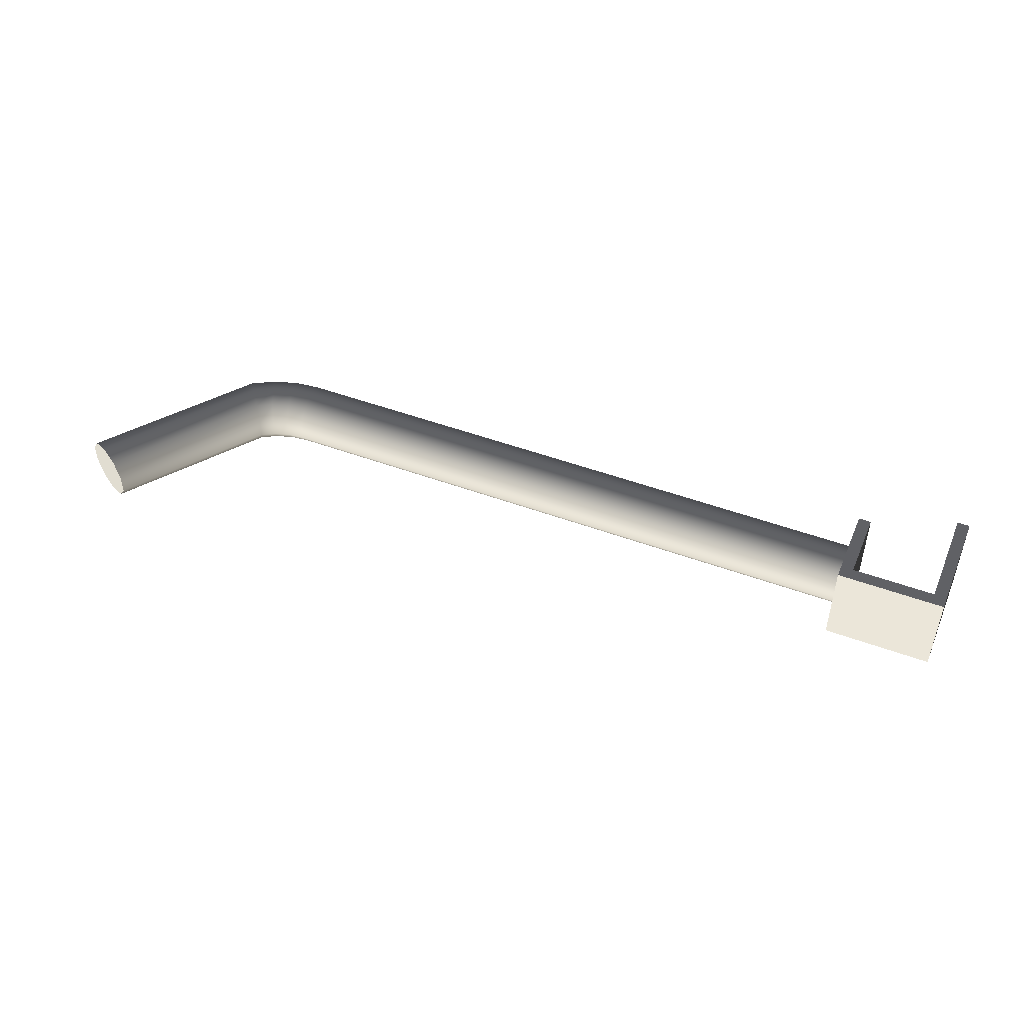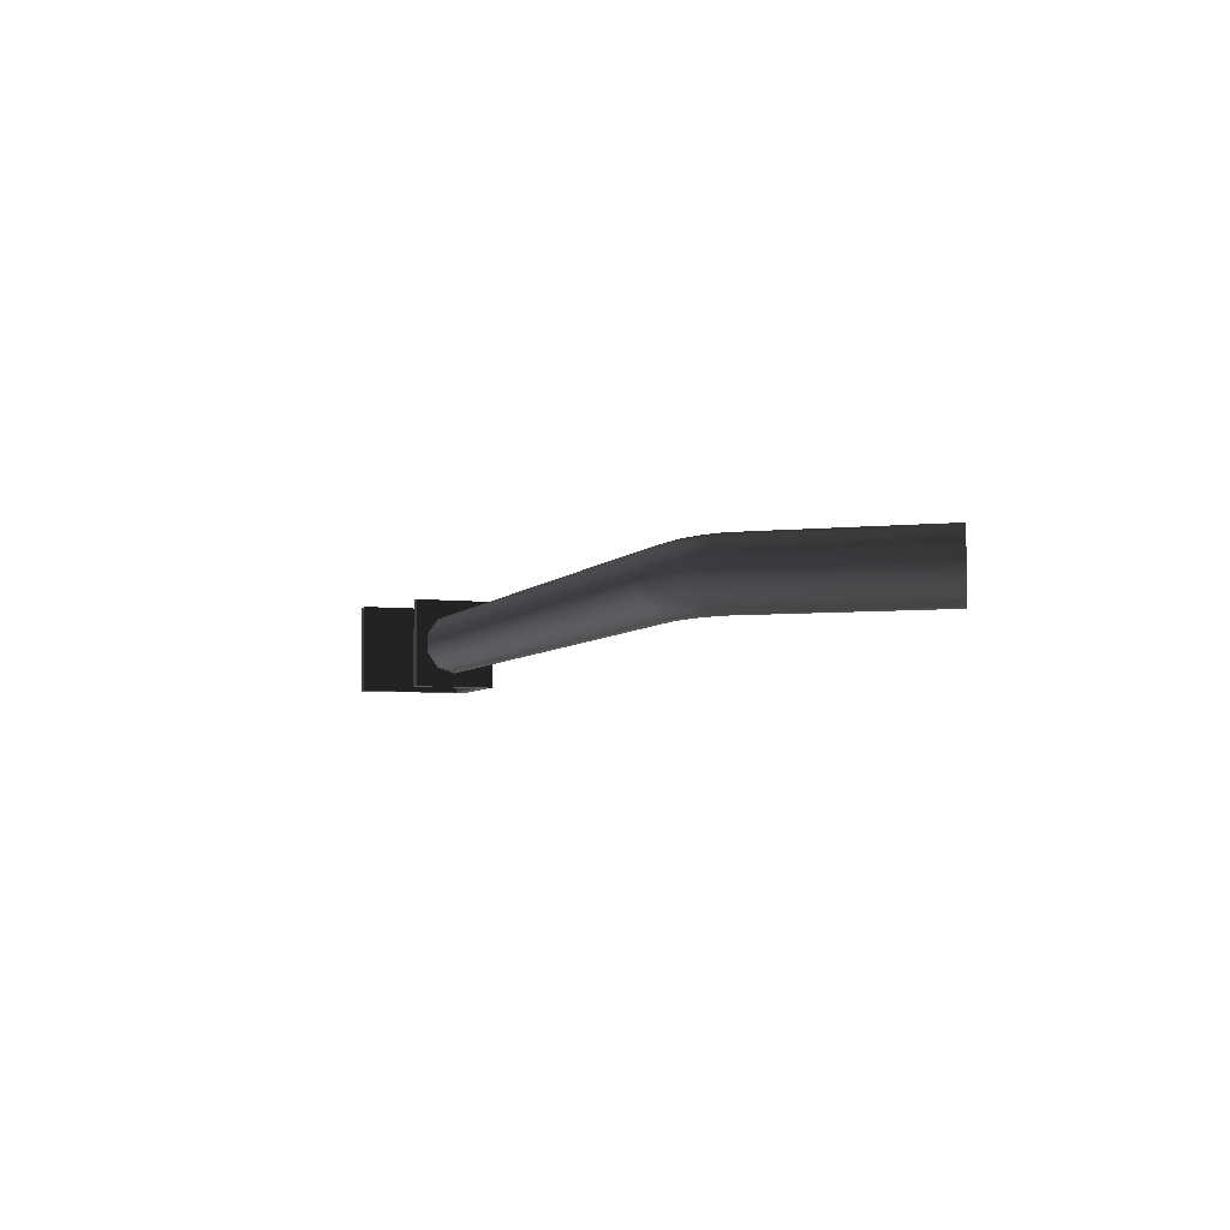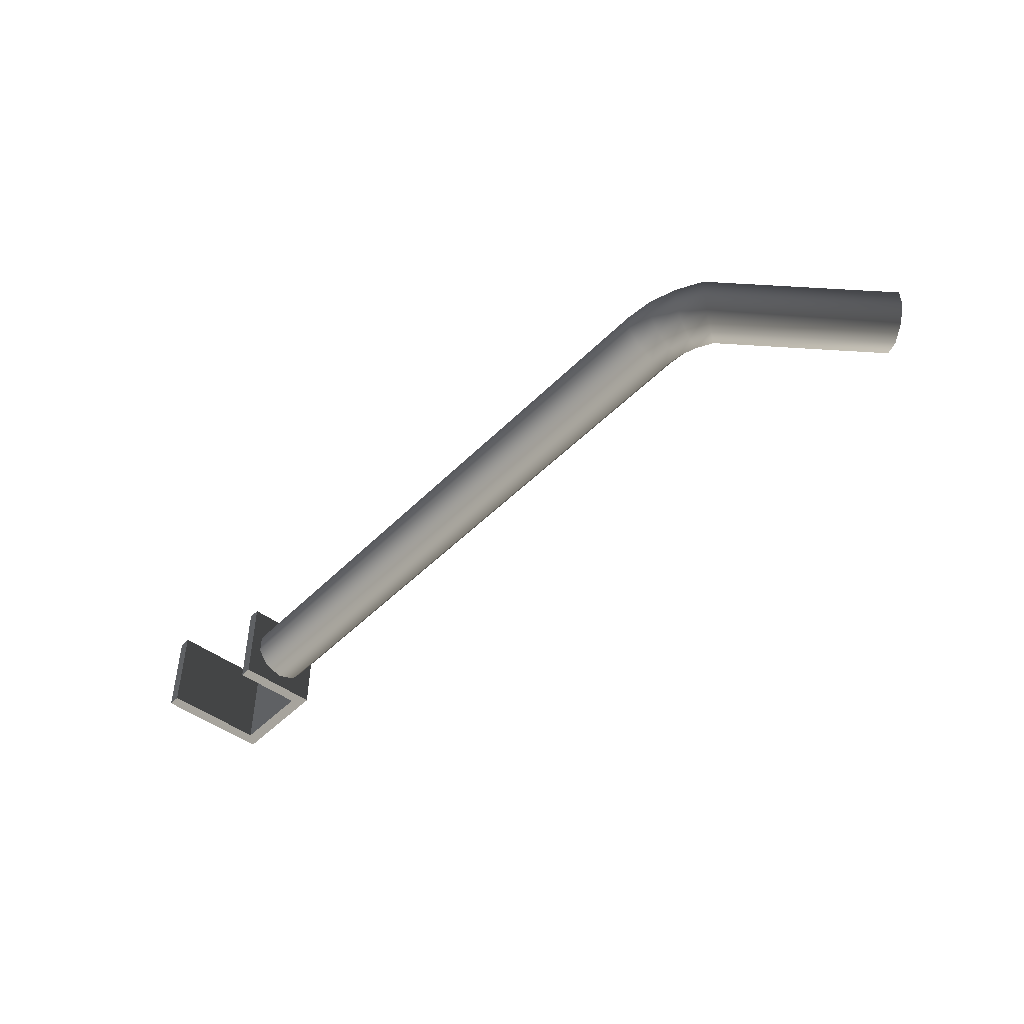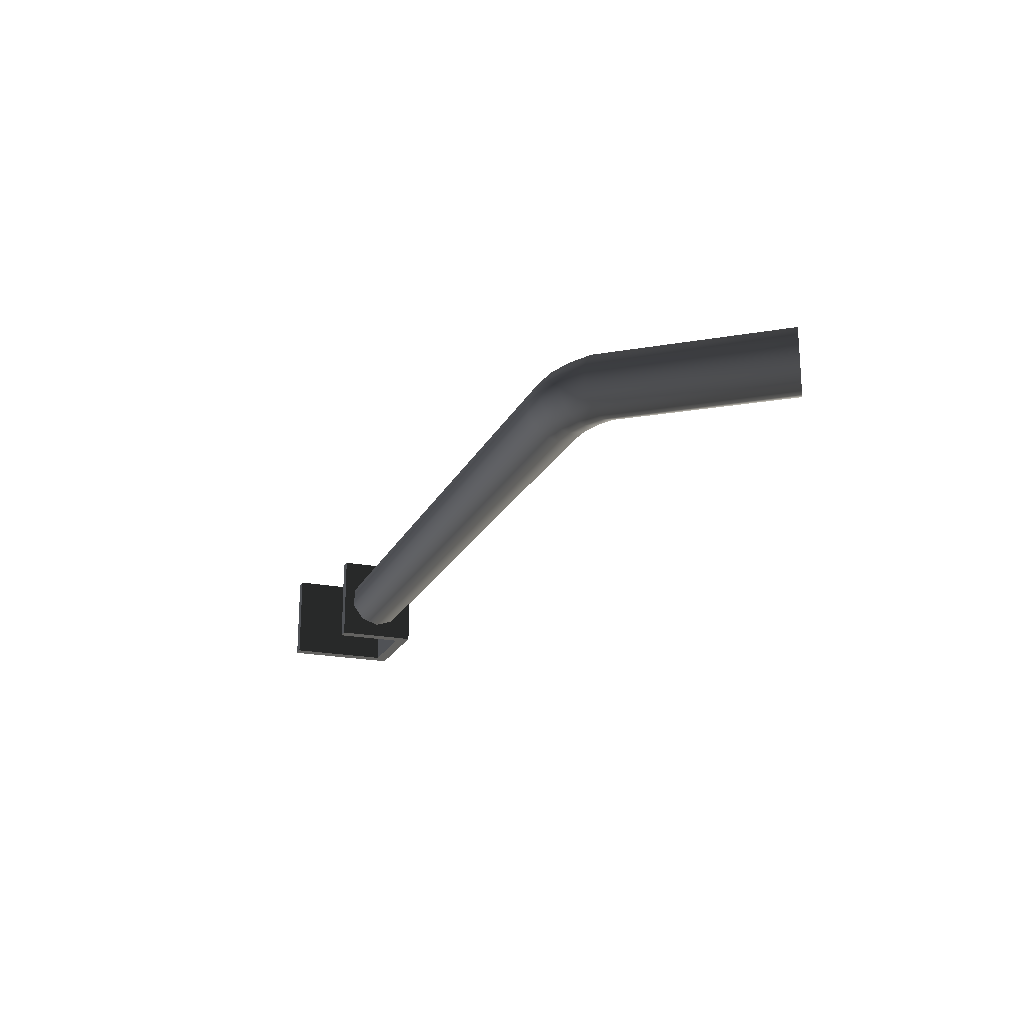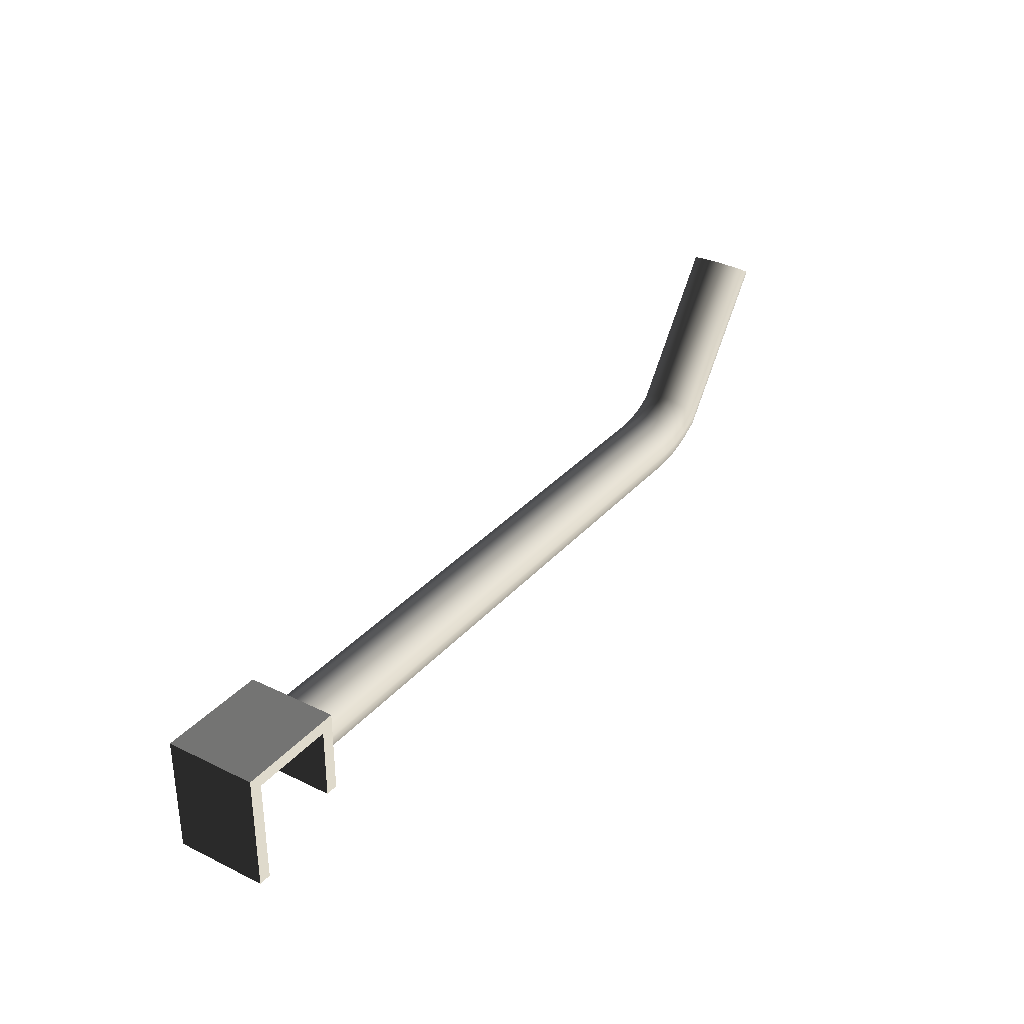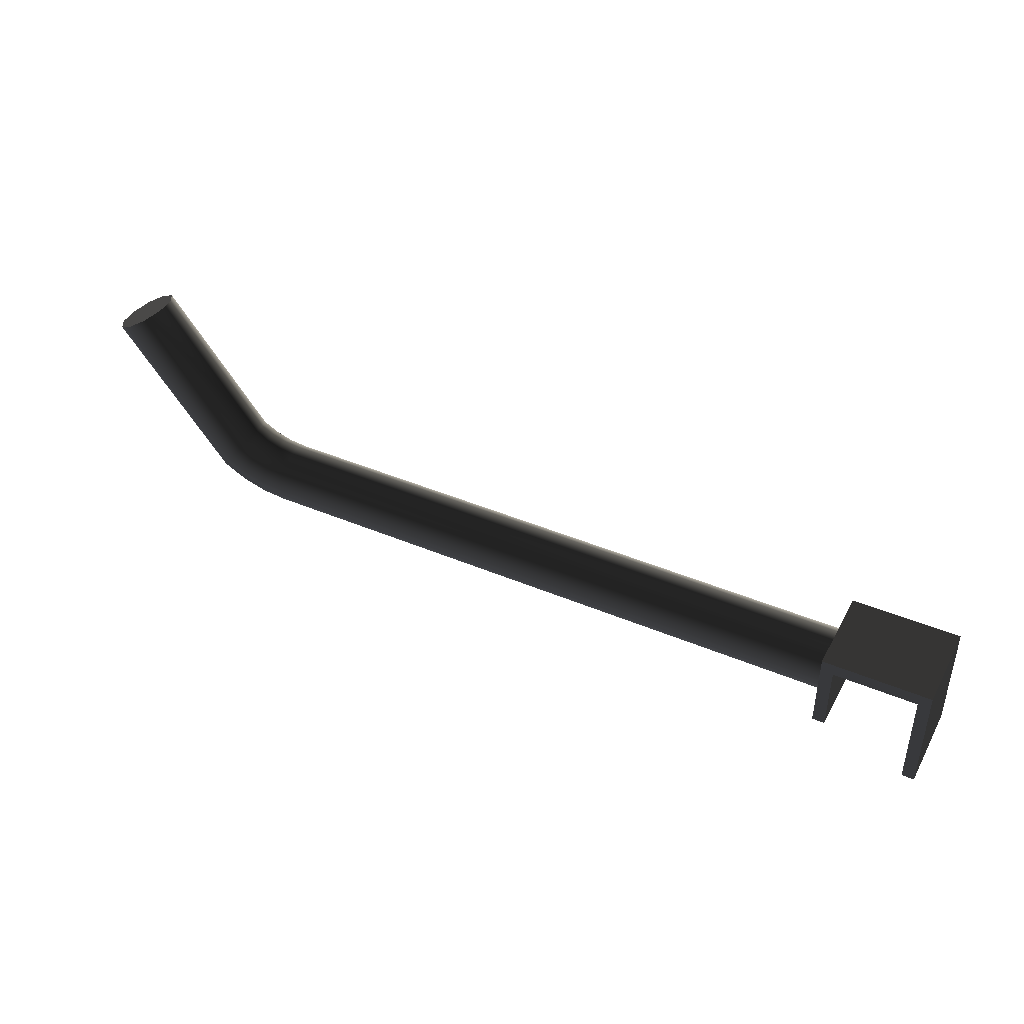
<metadata>
{"format":"obj","ext":"obj","renderer":"f3d","projection":"perspective","resolution":1024,"background":"white","views":[{"elev":48.3,"azim":22.5,"up":"+Y"},{"elev":-5.5,"azim":-109.9,"up":"+Y"},{"elev":-46.3,"azim":-131.0,"up":"+Y"},{"elev":-20.7,"azim":-109.9,"up":"+Y"},{"elev":32.5,"azim":124.0,"up":"+Z"},{"elev":42.6,"azim":26.7,"up":"+Z"}]}
</metadata>
<code>
v 0.07374 0.007276 -0.02016
v 0.07374 -0.007276 -0.02016
v 0.07374 -0.007276 -0.001578
v 0.07374 0.007276 -0.001578
v 0.05638 0.007276 -0.01478
v 0.05638 0.007276 -0.001578
v 0.05638 -0.007276 -0.001578
v 0.05638 -0.007276 -0.01478
v 0.07374 -0.007276 -0.001578
v 0.05638 -0.007276 -0.001578
v 0.05638 0.007276 -0.001578
v 0.07374 0.007276 -0.001578
v 0.07174 -0.007276 -0.003578
v 0.07174 -0.007276 -0.02016
v 0.07174 0.007276 -0.02016
v 0.07174 0.007276 -0.003578
v 0.05838 -0.007276 -0.003578
v 0.05838 0.007276 -0.003578
v 0.05838 0.007276 -0.01478
v 0.05838 -0.007276 -0.01478
v 0.05838 0.007276 -0.003578
v 0.05838 -0.007276 -0.003578
v 0.07174 -0.007276 -0.003578
v 0.07174 0.007276 -0.003578
v 0.07374 0.007276 -0.001578
v 0.07174 0.007276 -0.02016
v 0.07374 0.007276 -0.02016
v 0.07174 0.007276 -0.003578
v 0.05638 0.007276 -0.001578
v 0.05838 0.007276 -0.003578
v 0.05638 0.007276 -0.01478
v 0.05838 0.007276 -0.01478
v 0.07374 -0.007276 -0.02016
v 0.07174 -0.007276 -0.02016
v 0.07174 -0.007276 -0.003578
v 0.07374 -0.007276 -0.001578
v 0.05838 -0.007276 -0.003578
v 0.05638 -0.007276 -0.001578
v 0.05838 -0.007276 -0.01478
v 0.05638 -0.007276 -0.01478
v 0.07374 0.007276 -0.02016
v 0.07174 0.007276 -0.02016
v 0.07174 -0.007276 -0.02016
v 0.07374 -0.007276 -0.02016
v 0.05638 -0.007276 -0.01478
v 0.05838 -0.007276 -0.01478
v 0.05838 0.007276 -0.01478
v 0.05638 0.007276 -0.01478
v 0.05638 0.004045 -0.00524
v 0.05638 0.001545 -0.003424
v -0.04232 0.001545 -0.003424
v -0.04241 0.004045 -0.00524
v 0.05638 0.005 -0.008179
v -0.04508 0.001545 -0.003146
v -0.04256 0.005 -0.008179
v 0.05638 0.004045 -0.01112
v -0.04544 0.004045 -0.004935
v -0.04748 0.001545 -0.002401
v -0.04271 0.004045 -0.01112
v 0.05638 0.001545 -0.01293
v -0.04603 0.005 -0.00783
v -0.04819 0.004045 -0.004082
v -0.04958 0.001545 -0.001247
v -0.0428 0.001545 -0.01293
v 0.05638 -0.001545 -0.01293
v -0.04662 0.004045 -0.01072
v -0.04935 0.005 -0.006801
v -0.05066 0.004045 -0.002728
v -0.06553 0.001545 0.02016
v -0.0671 0.004045 0.01925
v -0.0524 0.005 -0.005125
v -0.06964 0.005 0.01776
v -0.0428 -0.001545 -0.01293
v 0.05638 -0.004045 -0.01112
v -0.04698 0.001545 -0.01251
v -0.0505 0.004045 -0.00952
v -0.05414 0.004045 -0.007521
v -0.07217 0.004045 0.01628
v -0.04271 -0.004045 -0.01112
v 0.05638 -0.005 -0.008179
v -0.04698 -0.001545 -0.01251
v -0.05121 0.001545 -0.0112
v -0.05522 0.001545 -0.009002
v -0.07374 0.001545 0.01536
v -0.04256 -0.005 -0.008179
v 0.05638 -0.004045 -0.00524
v -0.04662 -0.004045 -0.01072
v -0.05121 -0.001545 -0.0112
v -0.05522 -0.001545 -0.009002
v -0.07374 -0.001545 0.01536
v -0.04241 -0.004045 -0.00524
v 0.05638 -0.001545 -0.003424
v -0.04603 -0.005 -0.00783
v -0.0505 -0.004045 -0.00952
v -0.05414 -0.004045 -0.007521
v -0.07217 -0.004045 0.01628
v -0.04232 -0.001545 -0.003424
v 0.05638 0.001545 -0.003424
v -0.04232 0.001545 -0.003424
v -0.04544 -0.004045 -0.004935
v -0.04934 -0.005 -0.006801
v -0.0524 -0.005 -0.005125
v -0.06964 -0.005 0.01776
v -0.04508 -0.001545 -0.003146
v -0.04508 0.001545 -0.003146
v -0.04819 -0.004045 -0.004082
v -0.05066 -0.004045 -0.002728
v -0.0671 -0.004045 0.01925
v -0.04748 -0.001545 -0.002401
v -0.04748 0.001545 -0.002401
v -0.04958 -0.001545 -0.001247
v -0.06553 -0.001545 0.02016
v -0.04958 0.001545 -0.001247
v -0.06553 0.001545 0.02016
v -0.0671 0.004045 0.01925
v -0.06964 -1.8e-07 0.01776
v -0.06964 0.005 0.01776
v -0.06553 0.001545 0.02016
v -0.07217 0.004045 0.01628
v -0.06553 -0.001545 0.02016
v -0.07374 0.001545 0.01536
v -0.0671 -0.004045 0.01925
v -0.07374 -0.001545 0.01536
v -0.06964 -0.005 0.01776
v -0.07217 -0.004045 0.01628
g SIZ_ROOM_stands_stand_A_hook_A_(4)_1377_109
f 1 3 2
f 1 4 3
f 5 7 6
f 5 8 7
f 9 11 10
f 9 12 11
f 13 15 14
f 13 16 15
f 17 19 18
f 17 20 19
f 21 23 22
f 21 24 23
f 25 27 26
f 25 26 28
f 29 25 28
f 29 28 30
f 31 29 30
f 31 30 32
f 33 35 34
f 33 36 35
f 36 37 35
f 36 38 37
f 38 39 37
f 38 40 39
f 41 43 42
f 41 44 43
f 45 47 46
f 45 48 47
f 49 51 50
f 49 52 51
f 53 52 49
f 52 54 51
f 53 55 52
f 56 55 53
f 52 57 54
f 55 57 52
f 57 58 54
f 56 59 55
f 60 59 56
f 55 61 57
f 59 61 55
f 57 62 58
f 61 62 57
f 62 63 58
f 60 64 59
f 65 64 60
f 59 66 61
f 64 66 59
f 61 67 62
f 66 67 61
f 62 68 63
f 67 68 62
f 68 69 63
f 68 70 69
f 71 70 68
f 67 71 68
f 71 72 70
f 65 73 64
f 74 73 65
f 64 75 66
f 73 75 64
f 66 76 67
f 76 71 67
f 75 76 66
f 77 72 71
f 76 77 71
f 77 78 72
f 74 79 73
f 80 79 74
f 73 81 75
f 79 81 73
f 75 82 76
f 82 77 76
f 81 82 75
f 83 78 77
f 82 83 77
f 83 84 78
f 80 85 79
f 86 85 80
f 79 87 81
f 85 87 79
f 81 88 82
f 88 83 82
f 87 88 81
f 89 84 83
f 88 89 83
f 89 90 84
f 86 91 85
f 92 91 86
f 85 93 87
f 91 93 85
f 87 94 88
f 94 89 88
f 93 94 87
f 95 90 89
f 94 95 89
f 95 96 90
f 92 97 91
f 98 97 92
f 98 99 97
f 91 100 93
f 97 100 91
f 93 101 94
f 101 95 94
f 100 101 93
f 102 96 95
f 101 102 95
f 102 103 96
f 99 104 97
f 97 104 100
f 99 105 104
f 100 106 101
f 106 102 101
f 104 106 100
f 107 103 102
f 106 107 102
f 107 108 103
f 105 109 104
f 104 109 106
f 109 107 106
f 105 110 109
f 111 108 107
f 109 111 107
f 110 111 109
f 111 112 108
f 110 113 111
f 113 112 111
f 113 114 112
f 115 117 116
f 118 115 116
f 117 119 116
f 120 118 116
f 119 121 116
f 122 120 116
f 121 123 116
f 124 122 116
f 123 125 116
f 125 124 116

</code>
